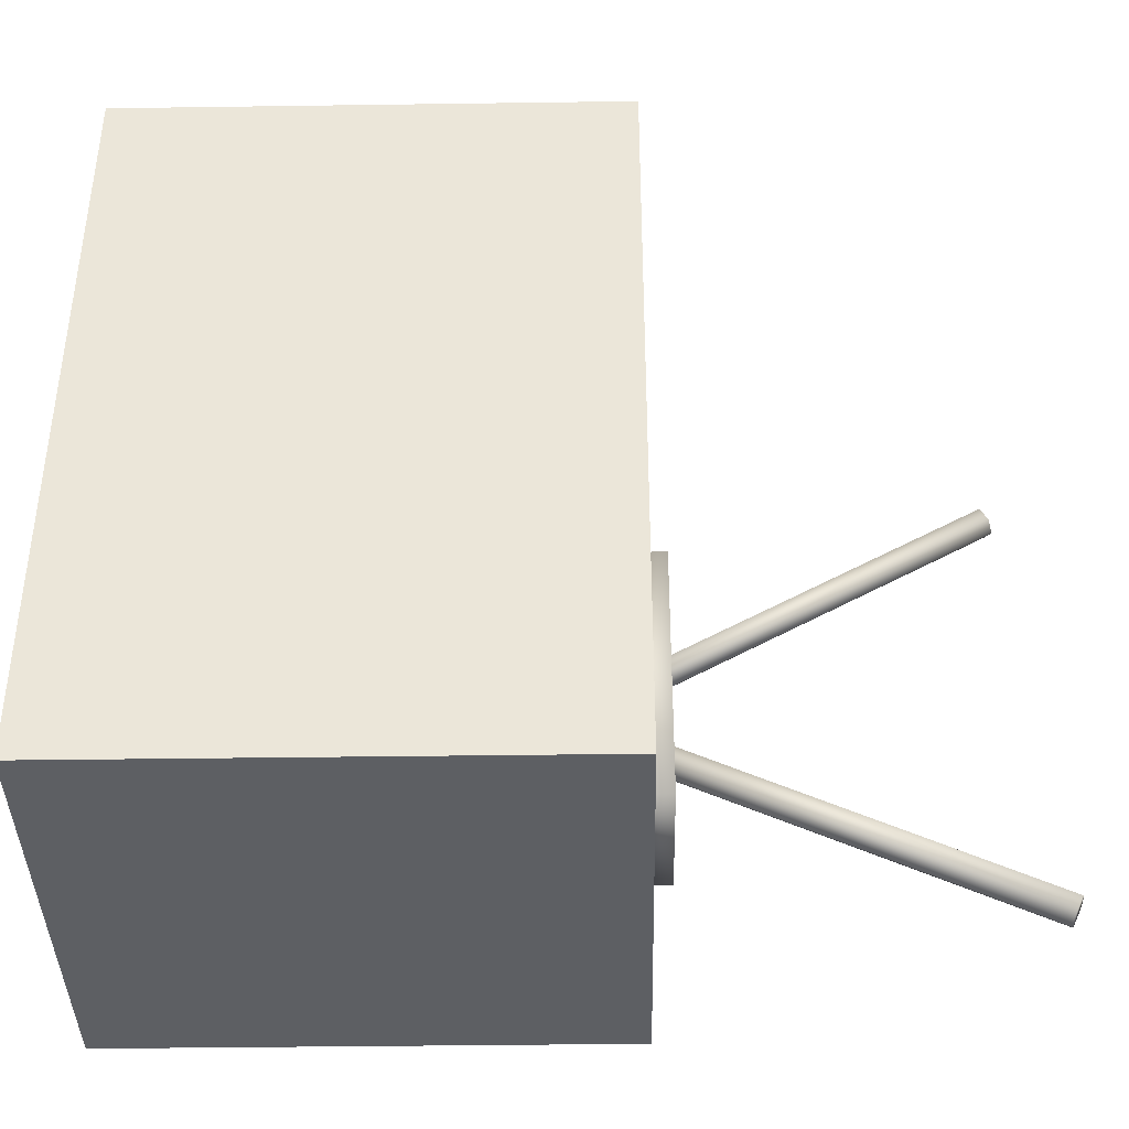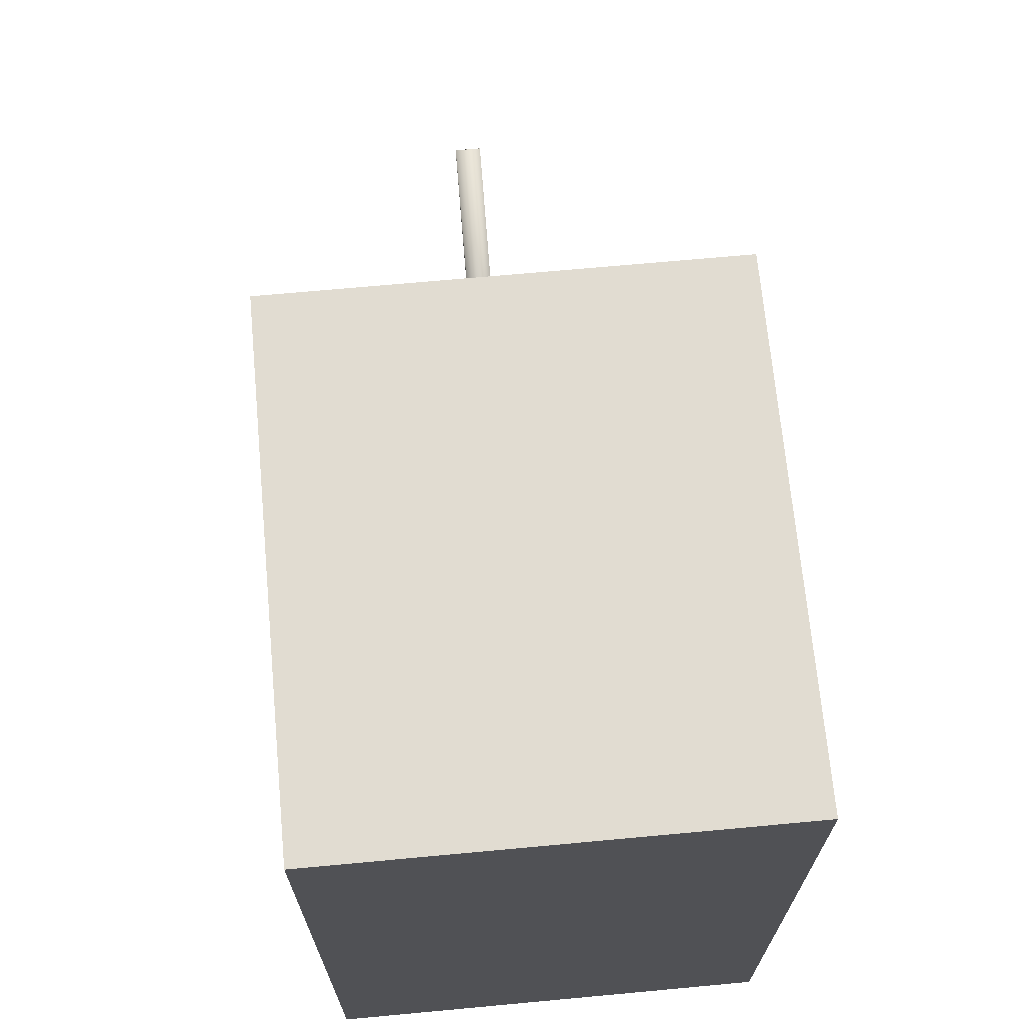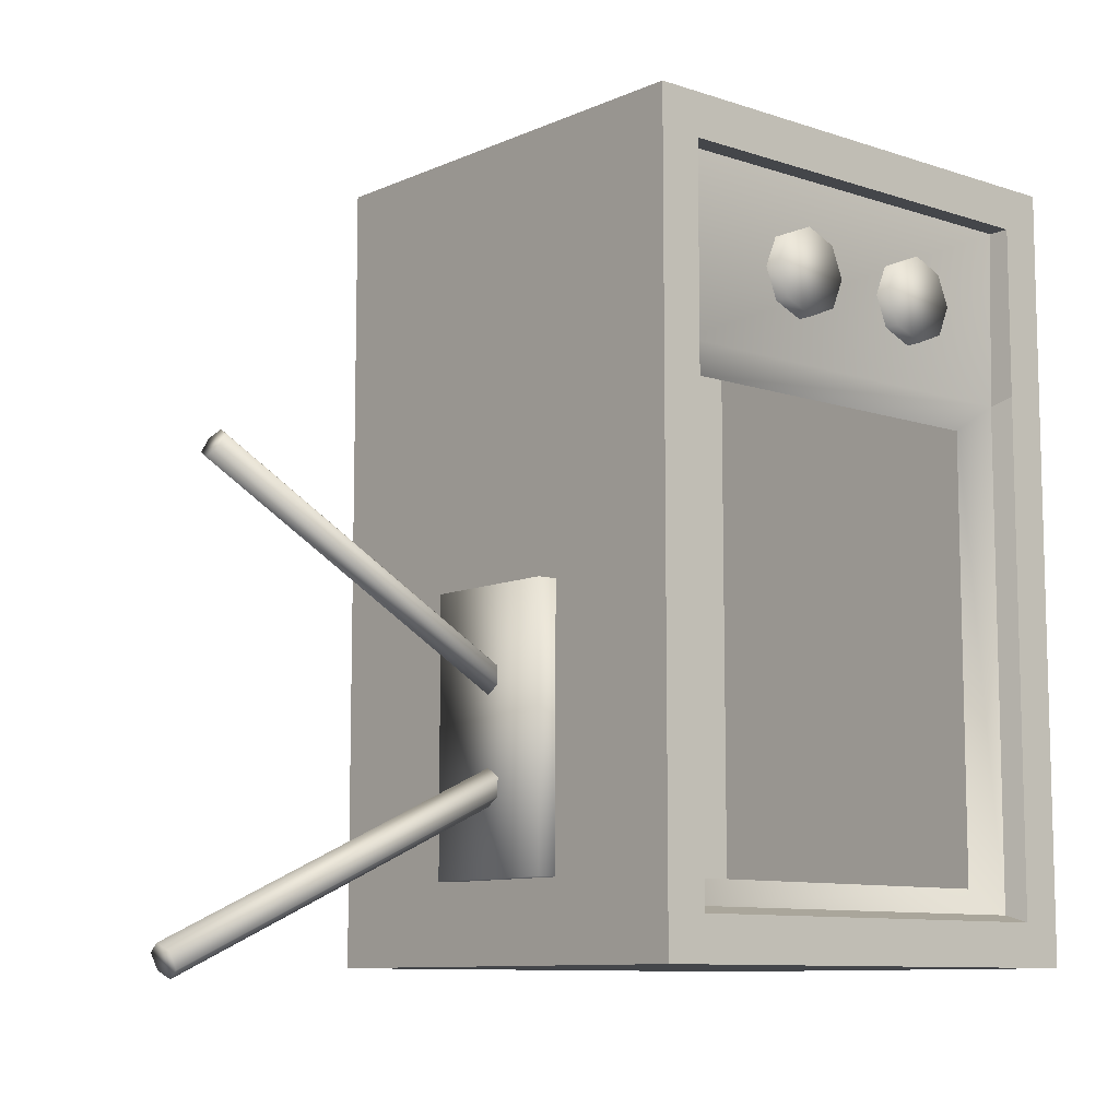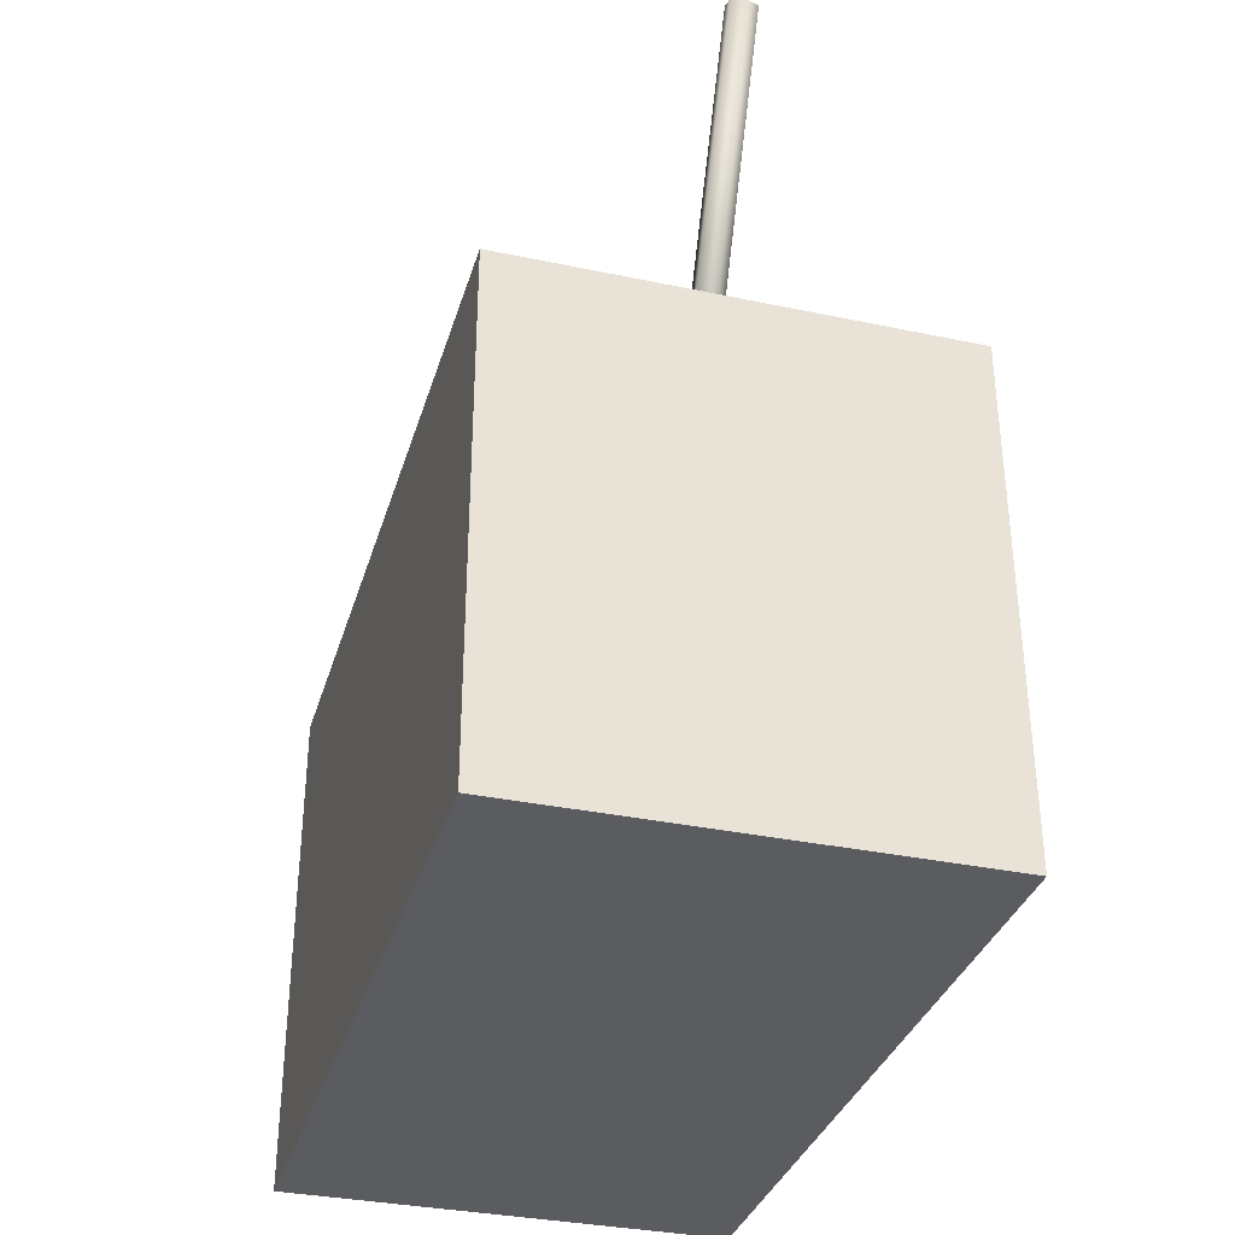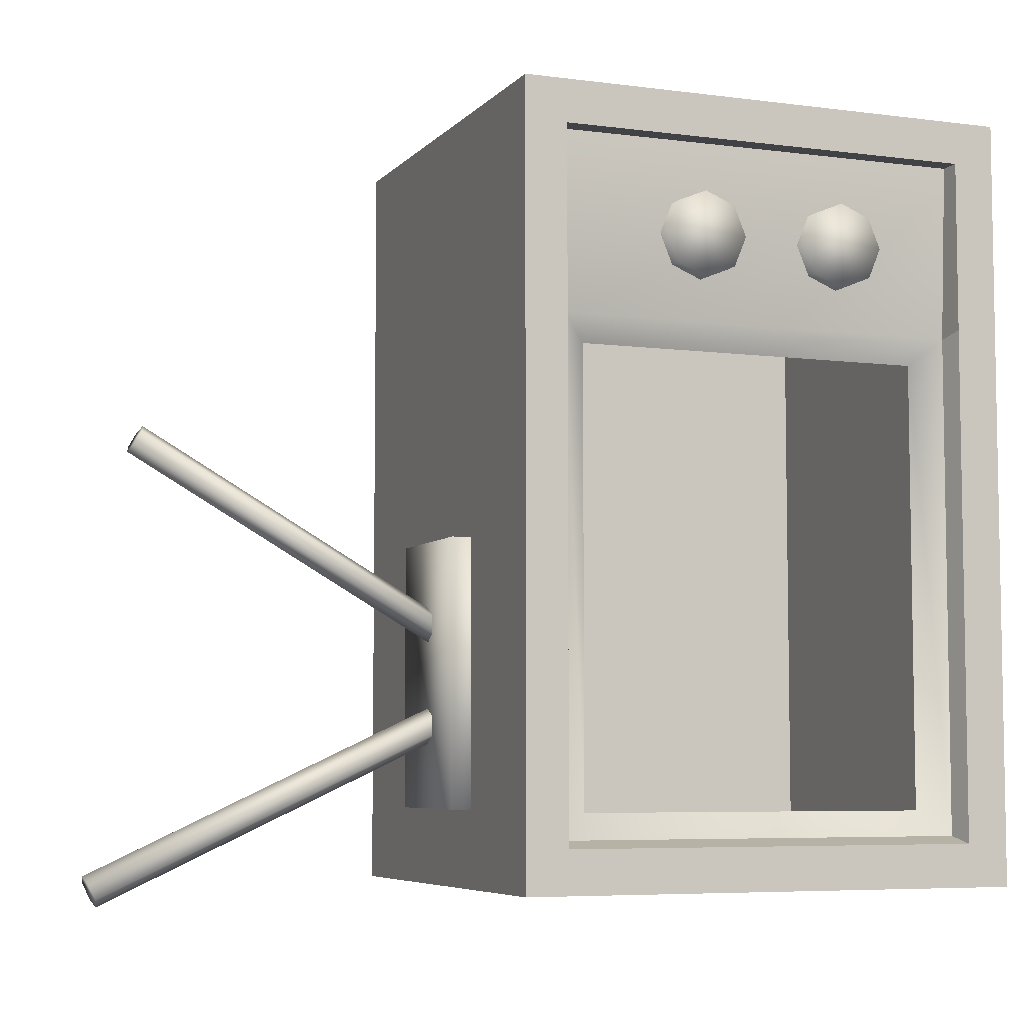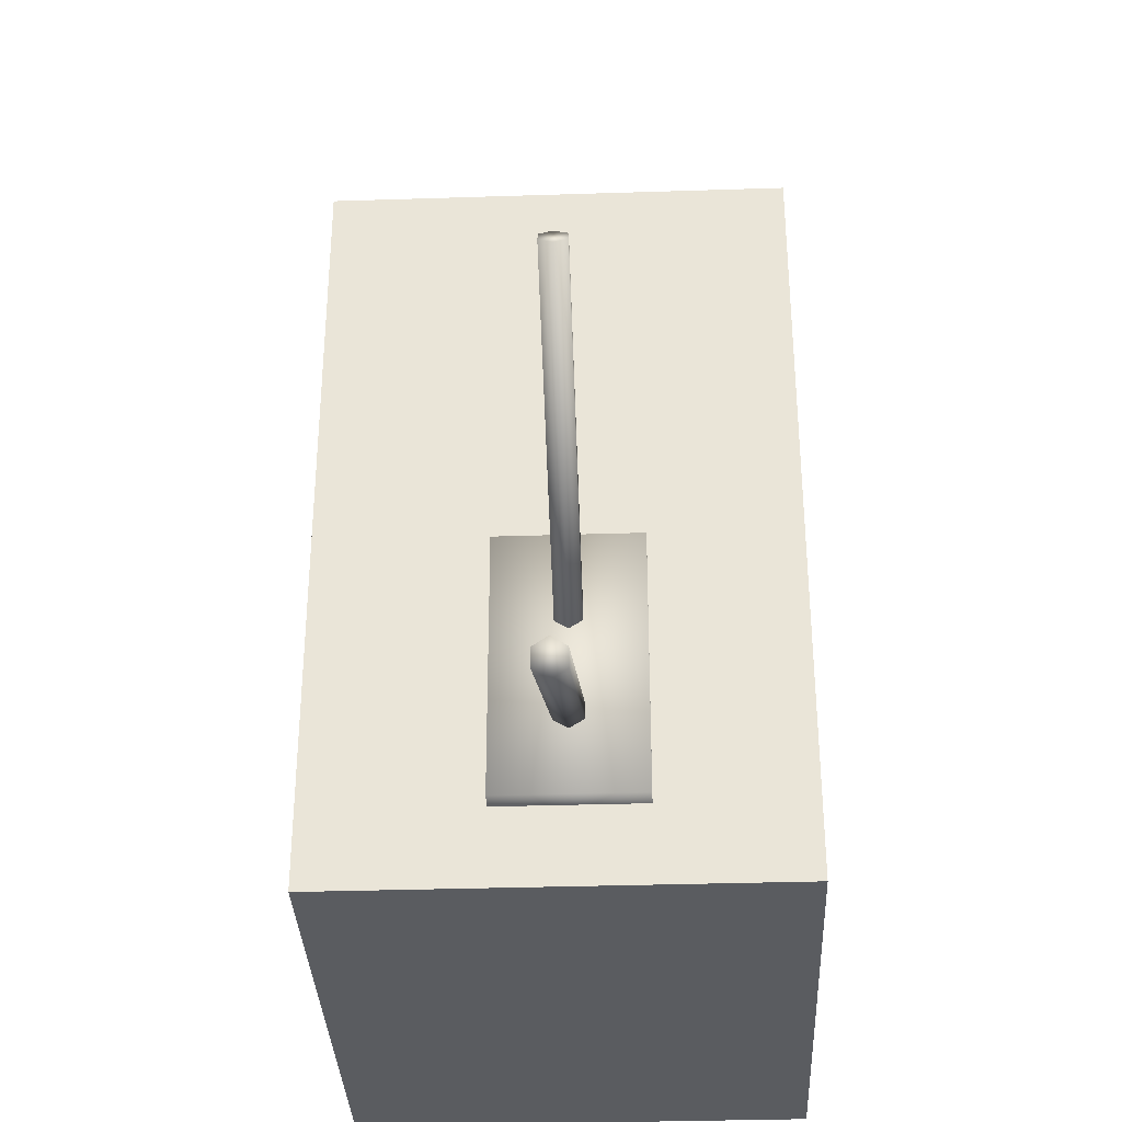
<metadata>
{"format":"obj","ext":"obj","renderer":"f3d","projection":"perspective","resolution":1024,"background":"white","views":[{"elev":-39.8,"azim":-89.0,"up":"+Y"},{"elev":69.1,"azim":174.7,"up":"+Y"},{"elev":-9.6,"azim":49.0,"up":"+Y"},{"elev":-34.2,"azim":-15.9,"up":"+Z"},{"elev":-6.1,"azim":68.5,"up":"+Y"},{"elev":-34.2,"azim":2.5,"up":"+Y"}]}
</metadata>
<code>
g TV
v -0.01 -0.014 0.01
v -0.01 -0.014 0.012
v 0.01 -0.014 0.012
v 0.01 -0.014 0.01
v 0.011 -0.014 0.01
v 0.011 -0.014 0.012
v 0.011 -0.014 -0.01
v 0.01 -0.014 -0.01
v -0.01 -0.014 -0.01
v 0.011 -0.014 -0.012
v -0.01 -0.014 -0.012
v 0.01 -0.014 -0.012
v 0.009987 -0.01167 -0.009723
v 0.011 -0.012 -0.01
v 0.011 -0.012 0.01
v 0.009987 -0.01167 0.009723
v 0.009987 0.01167 -0.009723
v 0.011 0.012 -0.01
v 0.011 -0.012 -0.01
v 0.009987 -0.01167 -0.009723
v 0.01 0.022 -0.012
v 0.011 0.022 -0.012
v 0.011 0.022 -0.01
v 0.01 0.022 -0.01
v 0.011 0.022 0.01
v -0.01 0.022 -0.01
v -0.01 0.022 -0.012
v 0.01 0.022 0.01
v 0.011 0.022 0.012
v -0.01 0.022 0.01
v 0.01 0.022 0.012
v -0.01 0.022 0.012
v 0.009987 0.01167 0.009723
v 0.011 0.012 0.01
v 0.011 0.02 0.01
v 0.01 0.02 0.01
v 0.01 -0.014 -0.012
v 0.011 -0.014 -0.012
v 0.011 -0.012 -0.012
v 0.01 -0.012 -0.012
v 0.011 0.012 -0.012
v -0.01 -0.012 -0.012
v -0.01 -0.014 -0.012
v 0.01 0.012 -0.012
v 0.011 0.02 -0.012
v 0.01 0.02 -0.012
v 0.011 0.022 -0.012
v 0.01 0.022 -0.012
v -0.01 0.022 -0.012
v -0.01 0.02 -0.012
v -0.00813 -0.01013 -0.012
v 0.00813 -0.01013 -0.012
v -0.00813 0.01 -0.012
v -0.01 0.01 -0.012
v 0.00813 0.012 -0.012
v -0.00813 0.01813 -0.012
v 0.00813 0.01813 -0.012
v -0.01 0.02 0.012
v -0.01 0.022 0.012
v 0.01 0.022 0.012
v 0.01 0.02 0.012
v -0.01 0.01 0.012
v 0.011 0.02 0.012
v 0.011 0.022 0.012
v 0.011 0.012 0.012
v 0.01 0.012 0.012
v -0.01 -0.012 0.012
v 0.011 -0.012 0.012
v 0.01 -0.012 0.012
v -0.01 -0.014 0.012
v 0.011 -0.014 0.012
v 0.01 -0.014 0.012
v -0.01 -0.012 0.012
v -0.01 -0.014 0.012
v -0.01 -0.014 0.01
v -0.01 -0.012 0.01
v -0.01 -0.014 -0.01
v -0.01 0.01 0.01
v -0.01 0.01 0.012
v -0.01 -0.012 -0.01
v -0.01 -0.014 -0.012
v -0.01 -0.012 -0.012
v -0.01 0.01 -0.012
v -0.01 0.01 -0.01
v -0.01 0.02 -0.012
v -0.01 0.02 0.01
v -0.01 0.02 0.012
v -0.01 0.022 0.012
v -0.01 0.022 0.01
v -0.01 0.02 -0.01
v -0.01 0.022 -0.012
v -0.01 0.022 -0.01
v 0.011 -0.012 -0.012
v 0.011 -0.014 -0.012
v 0.011 -0.014 -0.01
v 0.011 -0.012 -0.01
v 0.011 -0.014 0.01
v 0.011 0.012 -0.01
v 0.011 0.012 -0.012
v 0.011 -0.012 0.01
v 0.011 0.02 -0.01
v 0.011 -0.014 0.012
v 0.011 -0.012 0.012
v 0.011 0.012 0.012
v 0.011 0.012 0.01
v 0.011 0.02 0.012
v 0.011 0.02 -0.012
v 0.011 0.02 0.01
v 0.011 0.022 -0.01
v 0.011 0.022 -0.012
v 0.011 0.022 0.01
v 0.011 0.022 0.012
v 0.01 0.02 0.01
v 0.011 0.02 0.01
v 0.011 0.02 -0.01
v 0.01 0.02 -0.01
v 0.009987 -0.01167 0.009723
v 0.011 -0.012 0.01
v 0.011 0.012 0.01
v 0.009987 0.01167 0.009723
v 0.01 0.02 -0.01
v 0.011 0.02 -0.01
v 0.011 0.012 -0.01
v 0.009987 0.01167 -0.009723
v 0.009987 0.01167 0.009723
v 0.01 0.02 0.01
v 0.01 0.02 -0.01
v 0.009987 0.01167 -0.009723
v 0.009002 0.0105 0.008417
v 0.009002 0.0105 -0.008417
v 0.009002 -0.0105 0.008417
v 0.009987 -0.01167 -0.009723
v 0.009987 -0.01167 0.009723
v 0.009002 -0.0105 -0.008417
v 0.001 -0.003768 0.008637
v 0.001648 -0.0136 0.02884
v 0.001 -0.01326 0.029
v 0.001648 -0.004107 0.008479
v 0.001648 -0.01428 0.02852
v 0.001648 -0.004786 0.008162
v 0.001 -0.01462 0.02836
v 0.001 -0.005125 0.008004
v 0.0003515 -0.01428 0.02852
v 0.0003515 -0.004786 0.008162
v 0.0003515 -0.0136 0.02884
v 0.0003515 -0.004107 0.008479
v 0.001 -0.01326 0.029
v 0.001 -0.003768 0.008637
v 0.001 -0.01326 0.029
v 0.001648 -0.0136 0.02884
v 0.001648 -0.01428 0.02852
v 0.001 -0.01462 0.02836
v 0.0003515 -0.0136 0.02884
v 0.0003515 -0.01428 0.02852
v 0.001 -0.005125 0.008004
v 0.001648 -0.004786 0.008162
v 0.001648 -0.004107 0.008479
v 0.001 -0.003768 0.008637
v 0.0003515 -0.004786 0.008162
v 0.0003515 -0.004107 0.008479
v 0.001 -0.003535 0.008675
v 0.001599 0.006533 0.02681
v 0.001 0.006833 0.02663
v 0.001599 -0.003835 0.008848
v 0.001599 0.005935 0.02715
v 0.001599 -0.004433 0.009194
v 0.001 0.005636 0.02732
v 0.001 -0.004732 0.009367
v 0.0004014 0.005935 0.02715
v 0.0004014 -0.004433 0.009194
v 0.0004014 0.006533 0.02681
v 0.0004014 -0.003835 0.008848
v 0.001 0.006833 0.02663
v 0.001 -0.003535 0.008675
v 0.001 0.006833 0.02663
v 0.001599 0.006533 0.02681
v 0.001599 0.005935 0.02715
v 0.001 0.005636 0.02732
v 0.0004014 0.006533 0.02681
v 0.0004014 0.005935 0.02715
v 0.001 -0.004732 0.009367
v 0.001599 -0.004433 0.009194
v 0.001599 -0.003835 0.008848
v 0.001 -0.003535 0.008675
v 0.0004014 -0.004433 0.009194
v 0.0004014 -0.003835 0.008848
v -0.002285 -0.0104 0.01052
v -0.002285 0.002015 0.01292
v -0.002285 -0.0104 0.01292
v -0.002285 0.002015 0.01052
v 0.004285 0.002015 0.01292
v 0.004285 0.002015 0.01052
v 0.004285 -0.0104 0.01292
v -0.002285 -0.0104 0.01292
v -0.002285 0.002015 0.01292
v 0.004285 -0.0104 0.01052
v -0.002285 0.002015 0.01052
v -0.002285 -0.0104 0.01052
v -0.002285 -0.0104 0.01292
v -0.002285 -0.0104 0.01052
v 0.006673 0.01762 0.003
v 0.01067 0.01704 0.001586
v 0.01067 0.01762 0.003
v 0.006673 0.01704 0.001586
v 0.01067 0.01562 0.001
v 0.006673 0.01562 0.001
v 0.01067 0.01421 0.001586
v 0.006673 0.01421 0.001586
v 0.01067 0.01362 0.003
v 0.006673 0.01362 0.003
v 0.01067 0.01421 0.004414
v 0.006673 0.01421 0.004414
v 0.01067 0.01562 0.005
v 0.006673 0.01562 0.005
v 0.01067 0.01704 0.004414
v 0.006673 0.01704 0.004414
v 0.01067 0.01762 0.003
v 0.006673 0.01762 0.003
v 0.01067 0.01421 0.001586
v 0.01067 0.01362 0.003
v 0.01067 0.01421 0.004414
v 0.01067 0.01562 0.001
v 0.01067 0.01562 0.005
v 0.01067 0.01704 0.001586
v 0.01067 0.01704 0.004414
v 0.01067 0.01762 0.003
v 0.006673 0.01421 0.004414
v 0.006673 0.01362 0.003
v 0.006673 0.01421 0.001586
v 0.006673 0.01562 0.005
v 0.006673 0.01562 0.001
v 0.006673 0.01704 0.004414
v 0.006673 0.01704 0.001586
v 0.006673 0.01762 0.003
v 0.006673 0.01762 -0.004
v 0.01067 0.01704 -0.005414
v 0.01067 0.01762 -0.004
v 0.006673 0.01704 -0.005414
v 0.01067 0.01562 -0.006
v 0.006673 0.01562 -0.006
v 0.01067 0.01421 -0.005414
v 0.006673 0.01421 -0.005414
v 0.01067 0.01362 -0.004
v 0.006673 0.01362 -0.004
v 0.01067 0.01421 -0.002586
v 0.006673 0.01421 -0.002586
v 0.01067 0.01562 -0.002
v 0.006673 0.01562 -0.002
v 0.01067 0.01704 -0.002586
v 0.006673 0.01704 -0.002586
v 0.01067 0.01762 -0.004
v 0.006673 0.01762 -0.004
v 0.01067 0.01421 -0.005414
v 0.01067 0.01362 -0.004
v 0.01067 0.01421 -0.002586
v 0.01067 0.01562 -0.006
v 0.01067 0.01562 -0.002
v 0.01067 0.01704 -0.005414
v 0.01067 0.01704 -0.002586
v 0.01067 0.01762 -0.004
v 0.006673 0.01421 -0.002586
v 0.006673 0.01362 -0.004
v 0.006673 0.01421 -0.005414
v 0.006673 0.01562 -0.002
v 0.006673 0.01562 -0.006
v 0.006673 0.01704 -0.002586
v 0.006673 0.01704 -0.005414
v 0.006673 0.01762 -0.004
g TV_0
f 3 2 1
f 4 3 1
f 4 5 3
f 5 6 3
f 7 5 4
f 4 1 8
f 8 7 4
f 1 9 8
f 10 7 8
f 9 11 8
f 12 10 8
f 11 12 8
f 15 14 13
f 16 15 13
f 19 18 17
f 20 19 17
f 23 22 21
f 24 23 21
f 25 23 24
f 24 21 26
f 21 27 26
f 28 25 24
f 28 24 26
f 29 25 28
f 30 28 26
f 31 29 28
f 30 32 28
f 32 31 28
f 35 34 33
f 36 35 33
f 39 38 37
f 40 39 37
f 41 39 40
f 40 37 42
f 37 43 42
f 44 41 40
f 45 41 44
f 46 45 44
f 47 45 46
f 48 47 46
f 49 48 46
f 50 49 46
f 40 42 51
f 44 40 52
f 52 40 51
f 51 42 53
f 52 51 53
f 42 54 53
f 55 44 52
f 46 44 55
f 55 52 53
f 53 54 56
f 54 50 56
f 53 56 55
f 50 46 57
f 57 46 55
f 56 57 55
f 56 50 57
f 60 59 58
f 61 60 58
f 61 58 62
f 61 63 60
f 63 64 60
f 65 63 61
f 66 61 62
f 66 65 61
f 62 67 66
f 68 65 66
f 67 69 66
f 69 68 66
f 67 70 69
f 71 68 69
f 70 72 69
f 72 71 69
f 75 74 73
f 76 75 73
f 77 75 76
f 76 73 78
f 73 79 78
f 80 77 76
f 76 78 80
f 81 77 80
f 82 81 80
f 83 82 80
f 84 83 80
f 78 84 80
f 85 83 84
f 78 79 86
f 78 86 84
f 79 87 86
f 87 88 86
f 88 89 86
f 90 85 84
f 86 90 84
f 86 89 90
f 91 85 90
f 89 92 90
f 92 91 90
f 95 94 93
f 96 95 93
f 97 95 96
f 96 93 98
f 93 99 98
f 100 97 96
f 98 99 101
f 102 97 100
f 103 102 100
f 104 103 100
f 105 104 100
f 106 104 105
f 99 107 101
f 108 106 105
f 101 107 109
f 101 109 108
f 107 110 109
f 109 111 108
f 108 111 106
f 111 112 106
f 115 114 113
f 116 115 113
f 119 118 117
f 120 119 117
f 123 122 121
f 124 123 121
g TV_1
f 127 126 125
f 128 127 125
f 128 125 129
f 130 128 129
f 129 125 131
f 132 128 130
f 125 133 131
f 134 132 130
f 131 133 134
f 133 132 134
f 137 136 135
f 136 138 135
f 136 139 138
f 139 140 138
f 139 141 140
f 141 142 140
f 141 143 142
f 143 144 142
f 143 145 144
f 145 146 144
f 145 147 146
f 147 148 146
f 151 150 149
f 149 152 151
f 149 153 152
f 153 154 152
f 157 156 155
f 155 158 157
f 155 159 158
f 159 160 158
f 163 162 161
f 162 164 161
f 162 165 164
f 165 166 164
f 165 167 166
f 167 168 166
f 167 169 168
f 169 170 168
f 169 171 170
f 171 172 170
f 171 173 172
f 173 174 172
f 177 176 175
f 175 178 177
f 175 179 178
f 179 180 178
f 183 182 181
f 181 184 183
f 181 185 184
f 185 186 184
f 189 188 187
f 188 190 187
f 188 191 190
f 191 192 190
f 191 193 192
f 194 193 191
f 195 194 191
f 193 196 192
f 192 196 197
f 196 198 197
f 193 199 196
f 199 200 196
f 203 202 201
f 202 204 201
f 202 205 204
f 205 206 204
f 205 207 206
f 207 208 206
f 207 209 208
f 209 210 208
f 209 211 210
f 211 212 210
f 211 213 212
f 213 214 212
f 213 215 214
f 215 216 214
f 215 217 216
f 217 218 216
f 221 220 219
f 219 222 221
f 222 223 221
f 222 224 223
f 224 225 223
f 224 226 225
f 229 228 227
f 227 230 229
f 230 231 229
f 230 232 231
f 232 233 231
f 232 234 233
f 237 236 235
f 236 238 235
f 236 239 238
f 239 240 238
f 239 241 240
f 241 242 240
f 241 243 242
f 243 244 242
f 243 245 244
f 245 246 244
f 245 247 246
f 247 248 246
f 247 249 248
f 249 250 248
f 249 251 250
f 251 252 250
f 255 254 253
f 253 256 255
f 256 257 255
f 256 258 257
f 258 259 257
f 258 260 259
f 263 262 261
f 261 264 263
f 264 265 263
f 264 266 265
f 266 267 265
f 266 268 267

</code>
